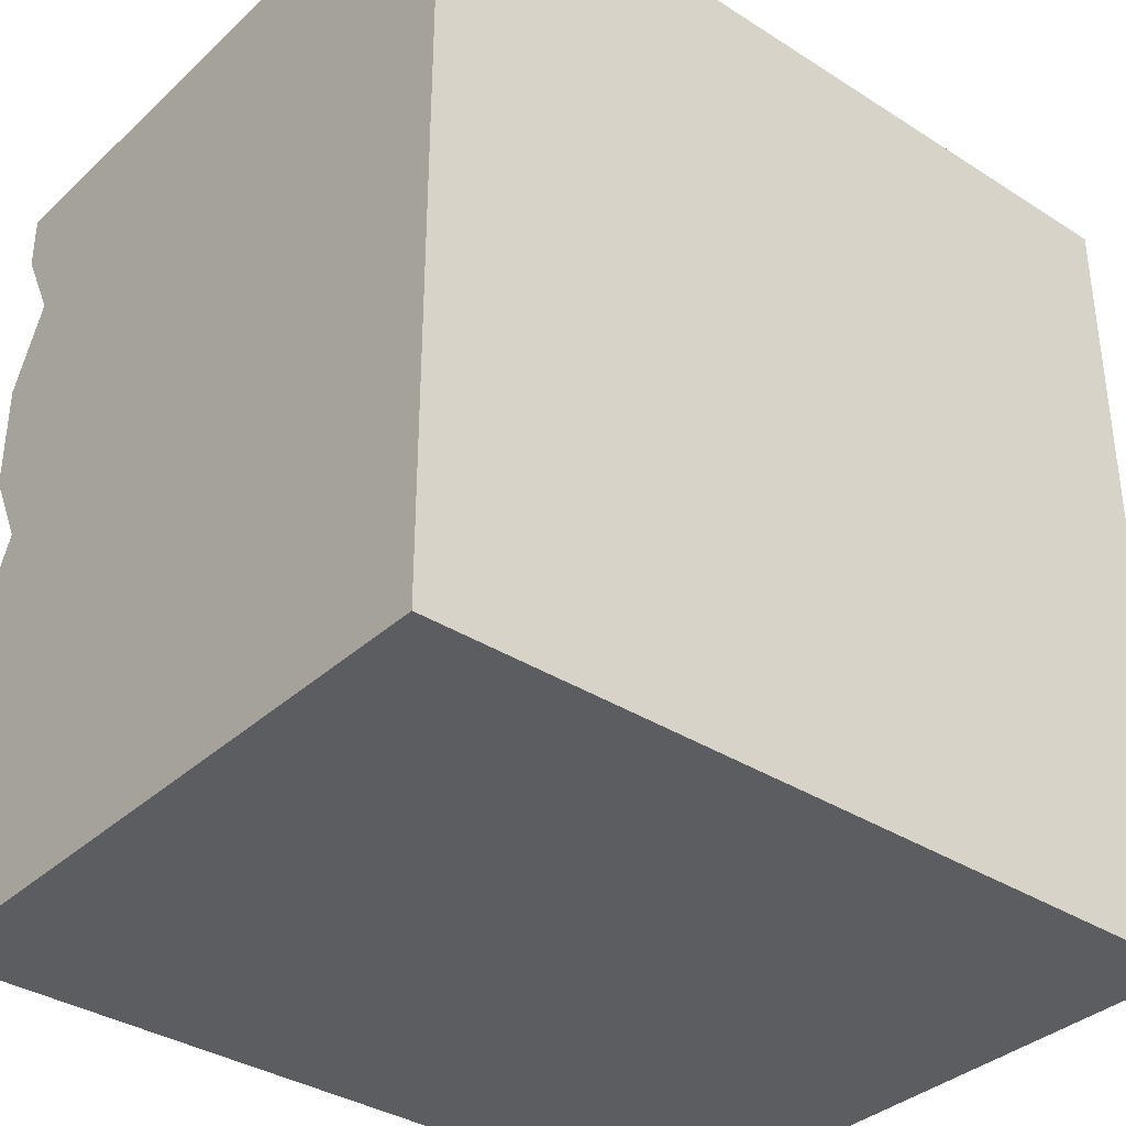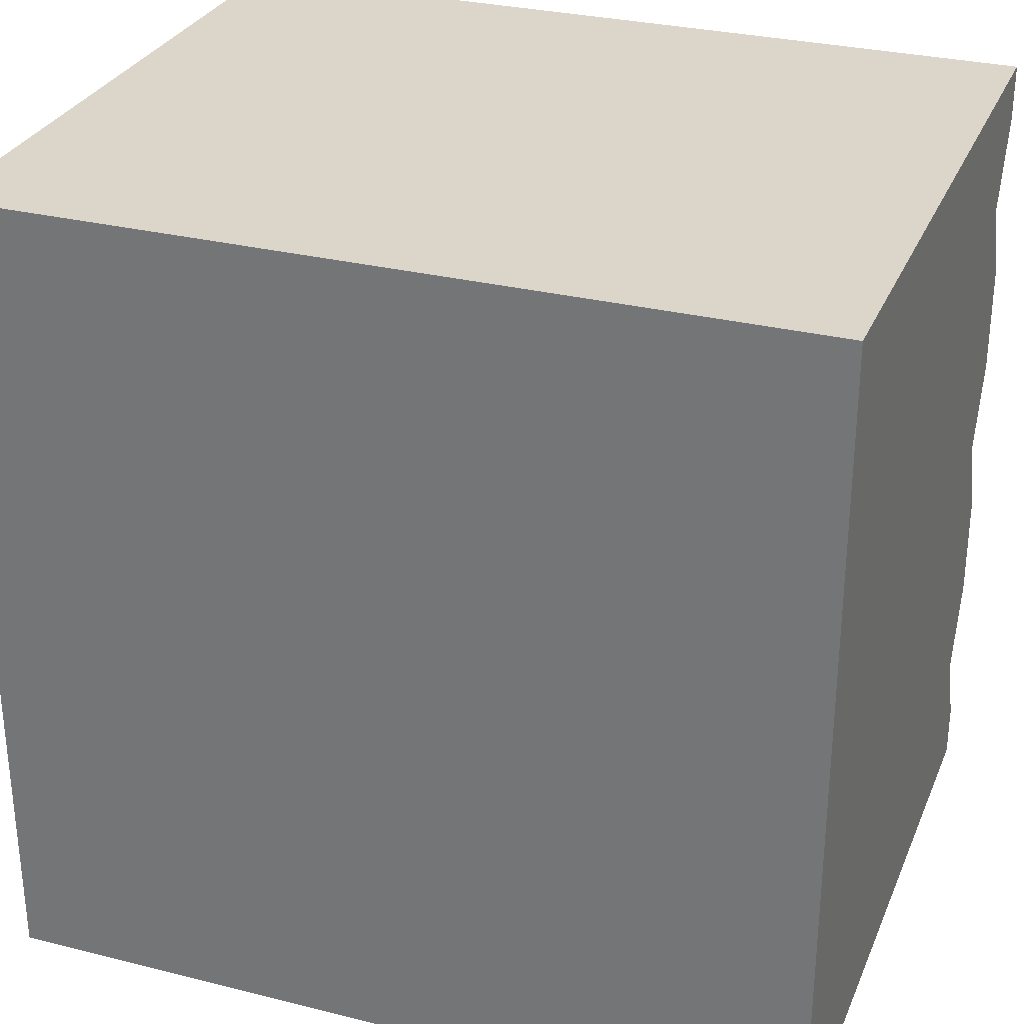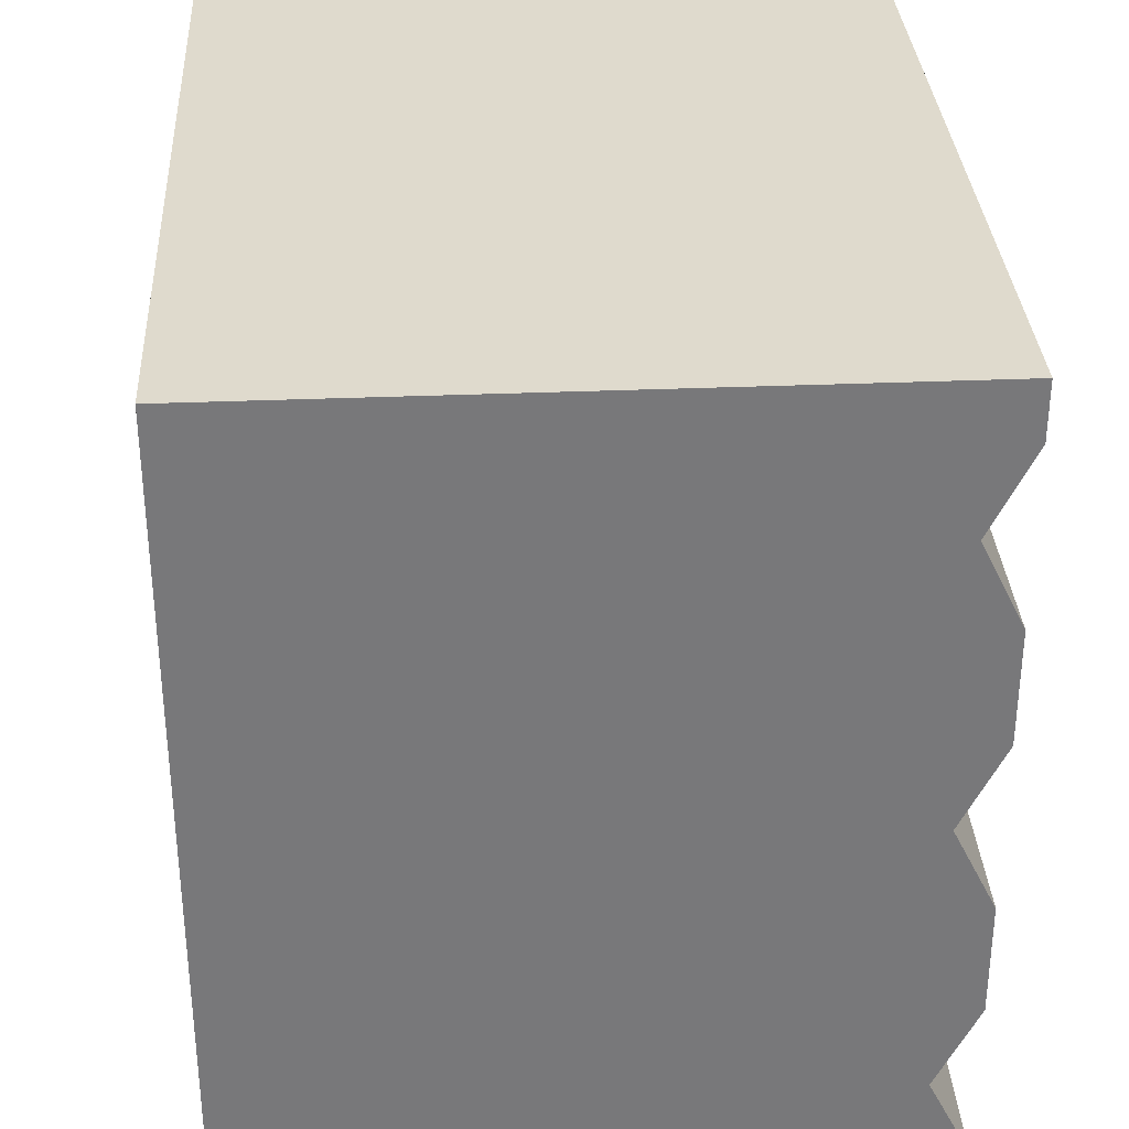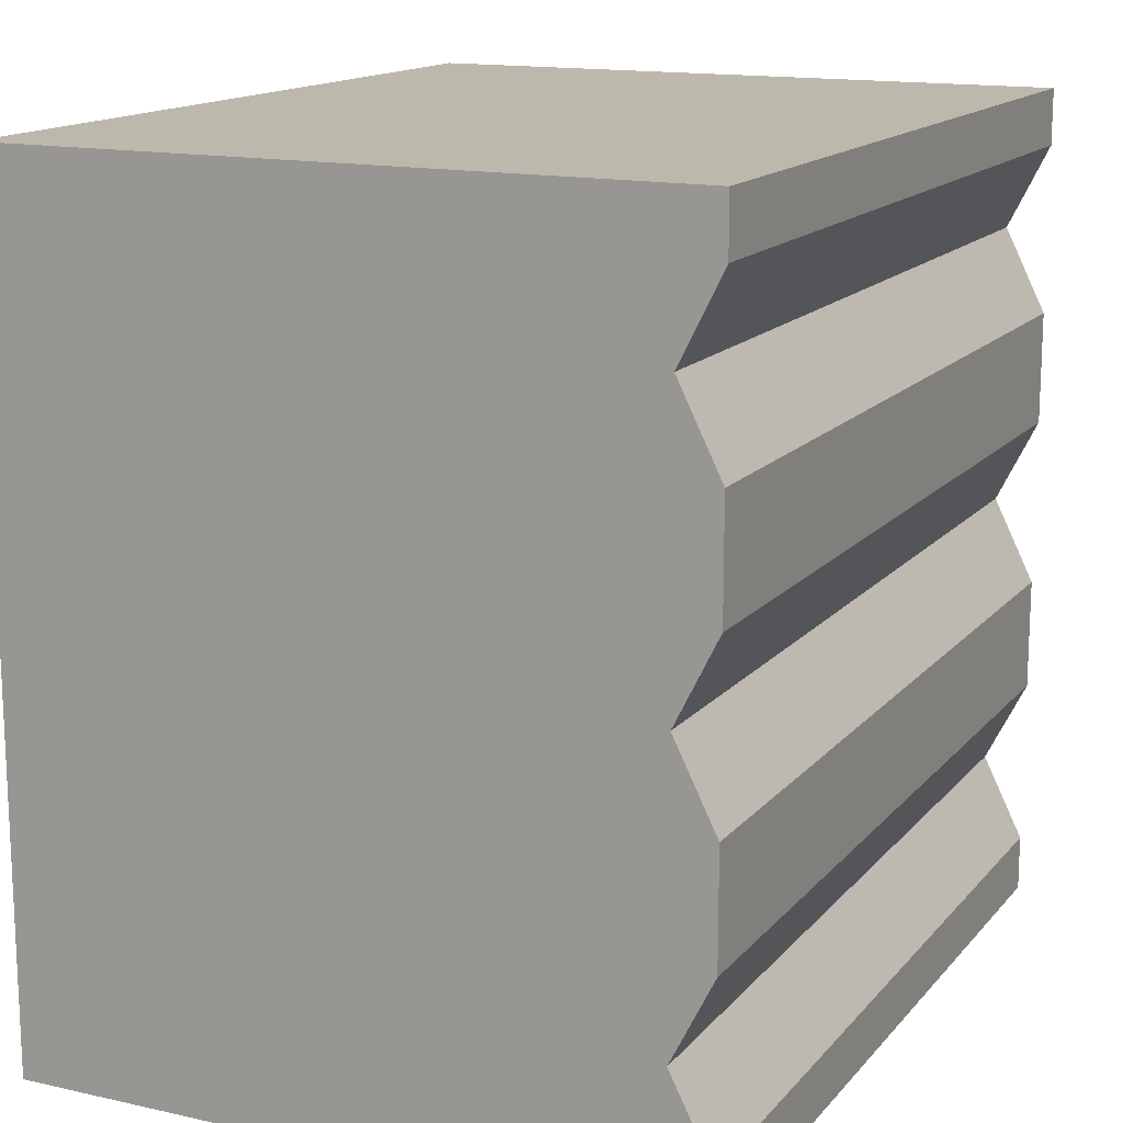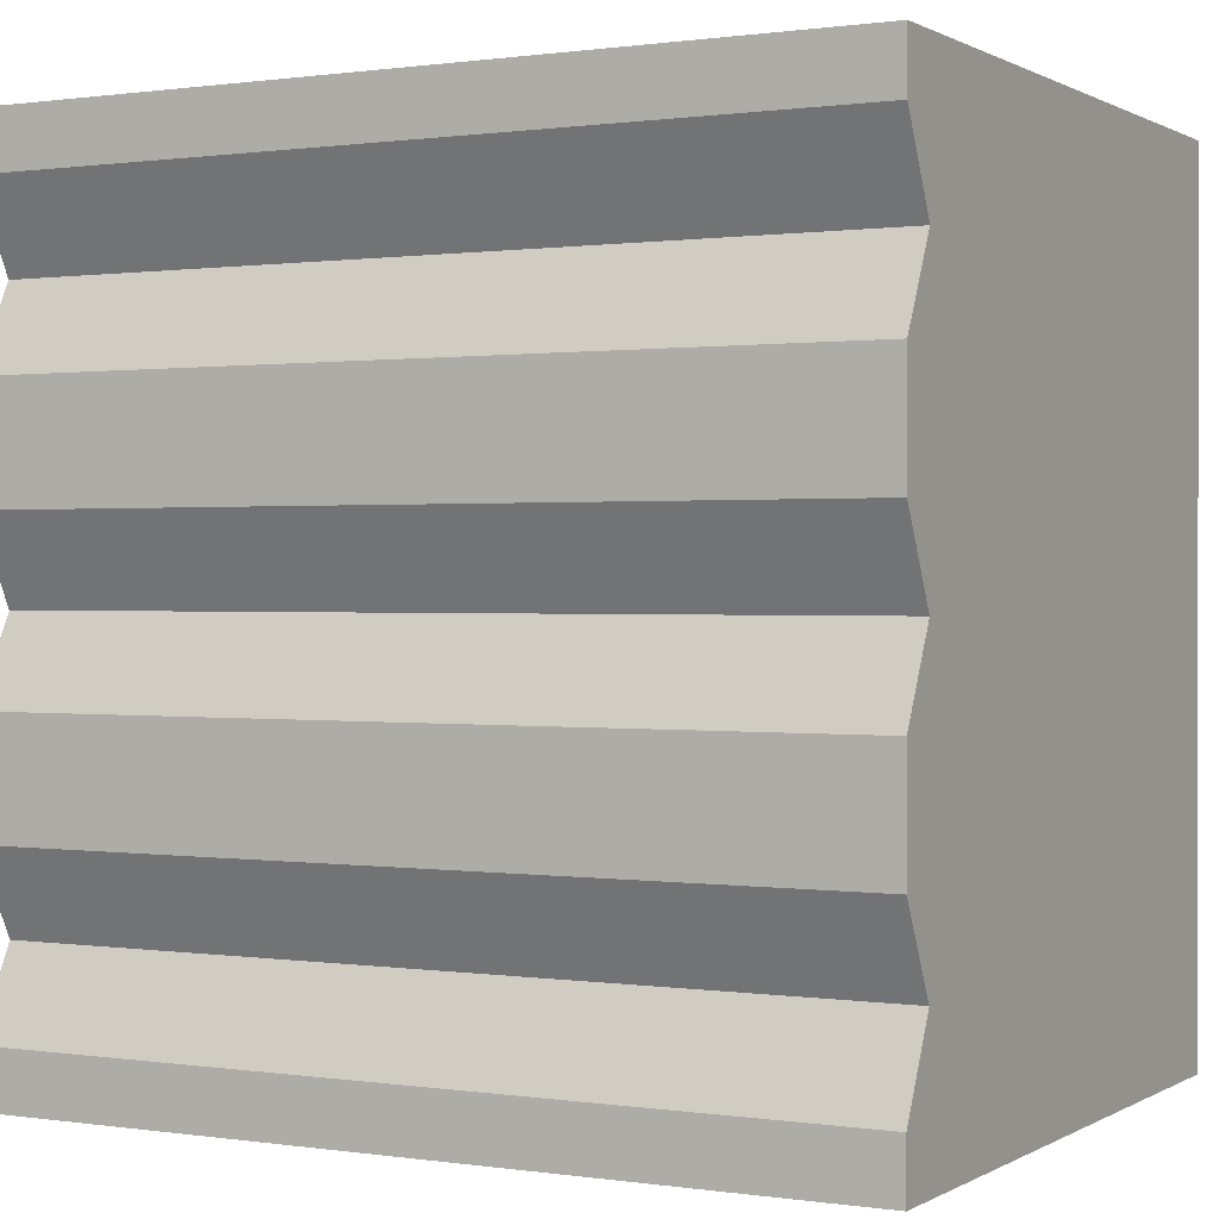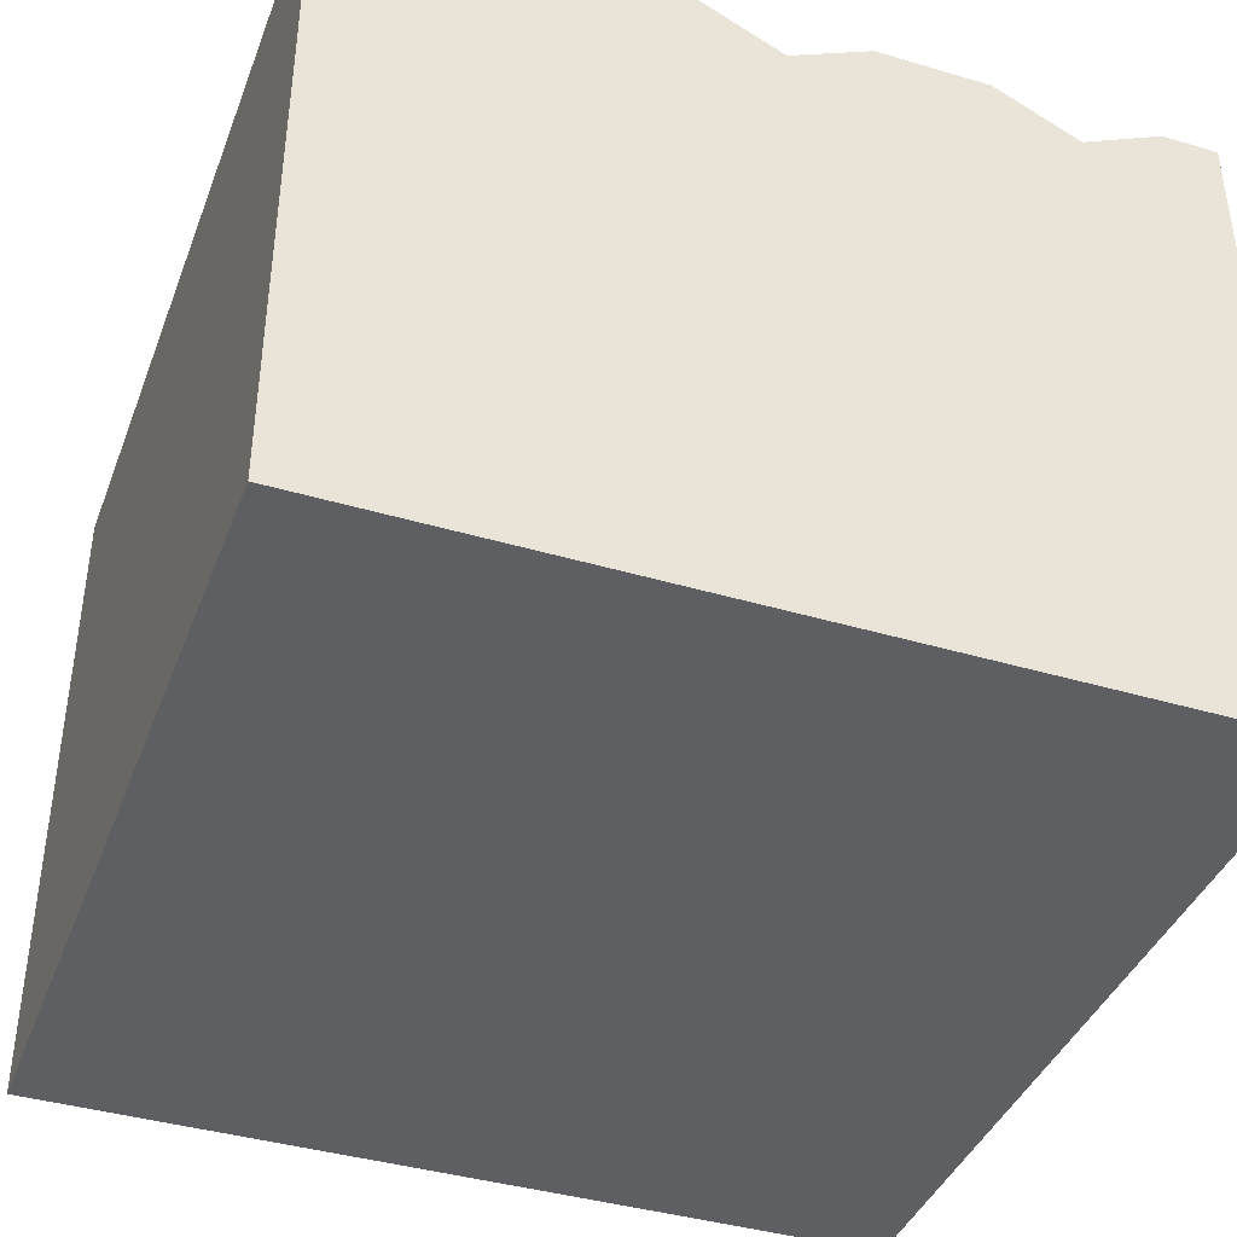
<metadata>
{"format":"obj","ext":"obj","renderer":"f3d","projection":"perspective","resolution":1024,"background":"white","views":[{"elev":-35.7,"azim":-40.0,"up":"+Z"},{"elev":29.8,"azim":20.1,"up":"+Z"},{"elev":32.7,"azim":86.7,"up":"+Z"},{"elev":14.9,"azim":115.6,"up":"+Z"},{"elev":0.6,"azim":-151.6,"up":"+Z"},{"elev":-40.4,"azim":-110.0,"up":"+Y"}]}
</metadata>
<code>
o object1
g object1
v 0.5 0.8 -0.4333
v 0.5 0.8 -0.5
v -0.5 0.8 -0.5
v -0.5 0.8 -0.4333
v 0.5 0.8 0.2333
v 0.5 0.8 0.1
v 0.5 0.75 -0
v 0.5 0.8 -0.1
v 0.5 0.8 -0.2333
v 0.5 0.75 -0.3333
v 0.5 -0 -0.5
v 0.5 -0 0.5
v 0.5 0.8 0.5
v 0.5 0.8 0.4333
v 0.5 0.75 0.3333
v -0.5 0.75 0
v -0.5 0.8 -0.1
v -0.5 0.8 -0.2333
v -0.5 0.75 -0.3333
v -0.5 0 0.5
v -0.5 0 -0.5
v -0.5 0.8 0.5
v -0.5 0.8 0.4333
v -0.5 0.75 0.3333
v -0.5 0.8 0.2333
v -0.5 0.8 0.1
f 1 2 4
f 2 3 4
f 6 5 15
f 15 13 11
f 11 10 7
f 9 8 7
f 2 1 10
f 10 9 7
f 11 2 10
f 13 12 11
f 15 14 13
f 11 7 15
f 7 6 15
f 17 16 8
f 16 7 8
f 8 9 18
f 8 18 17
f 19 18 9
f 19 9 10
f 11 12 20
f 11 20 21
f 12 13 20
f 13 22 20
f 13 14 22
f 14 23 22
f 24 23 14
f 24 14 15
f 25 24 5
f 24 15 5
f 5 6 26
f 5 26 25
f 16 26 6
f 16 6 7
f 4 19 1
f 19 10 1
f 24 25 26
f 20 24 16
f 16 18 19
f 19 4 3
f 16 17 18
f 19 3 20
f 20 16 19
f 3 21 20
f 20 22 24
f 22 23 24
f 24 26 16
f 21 3 2
f 21 2 11

</code>
